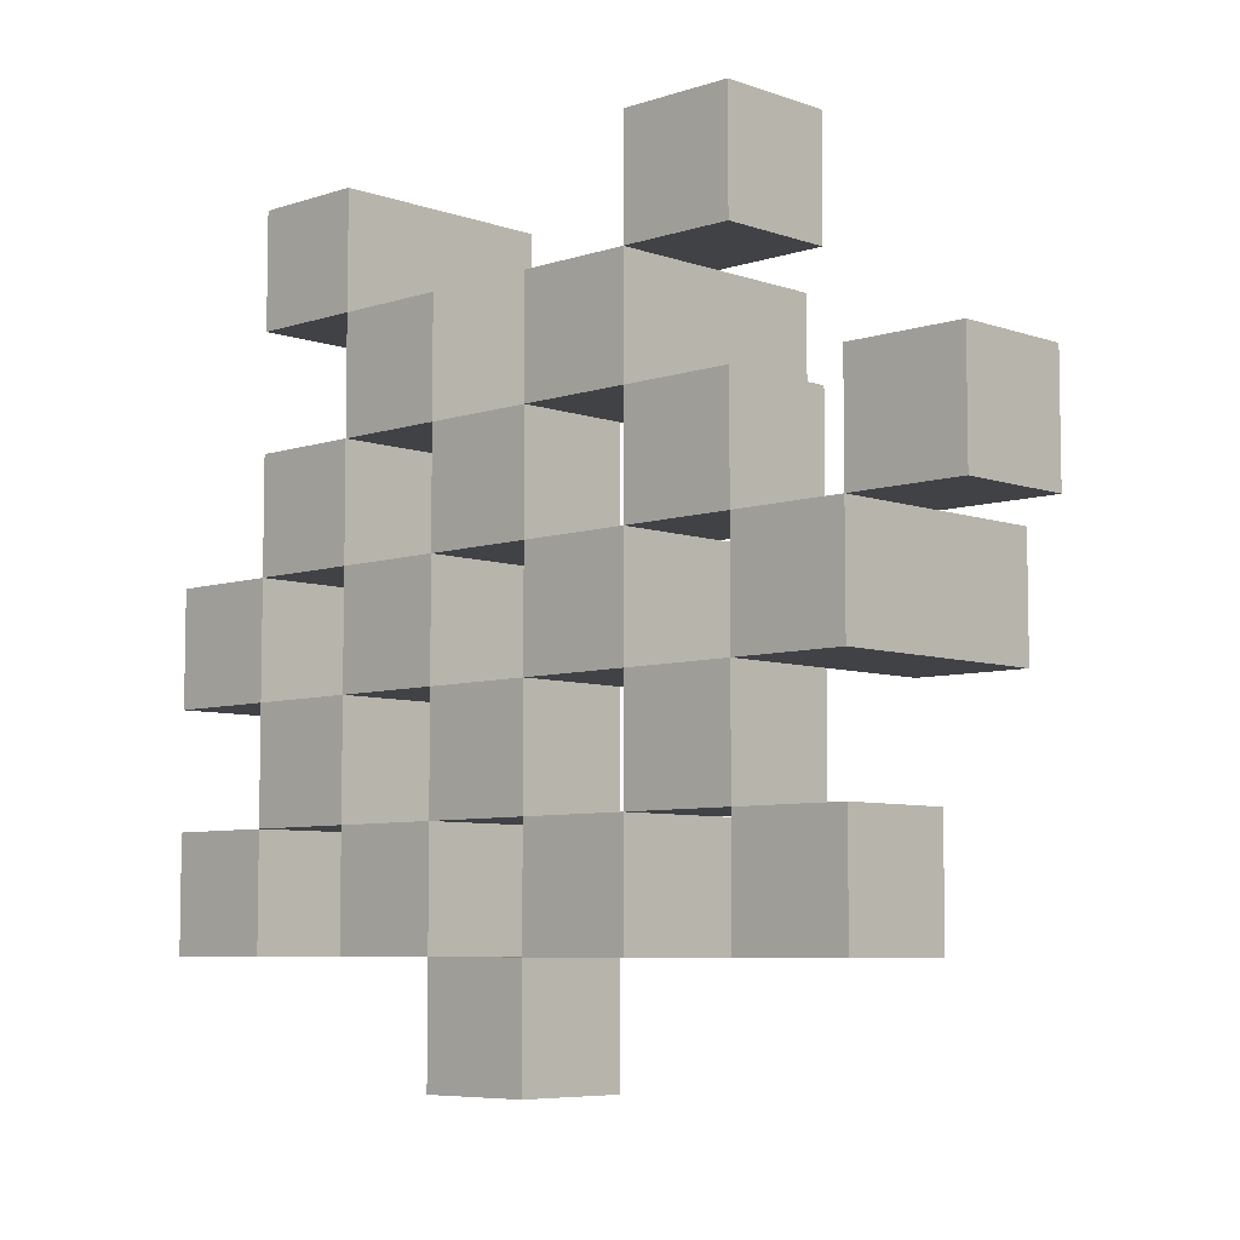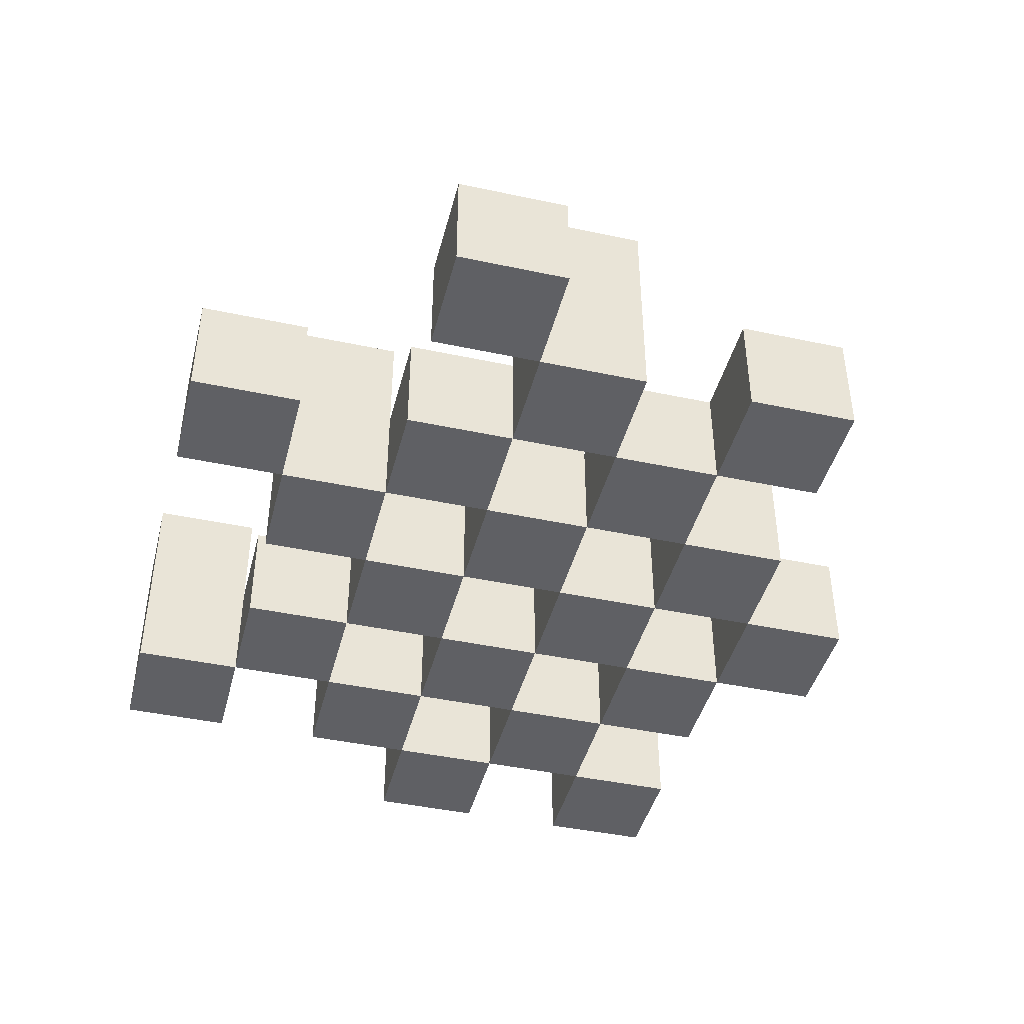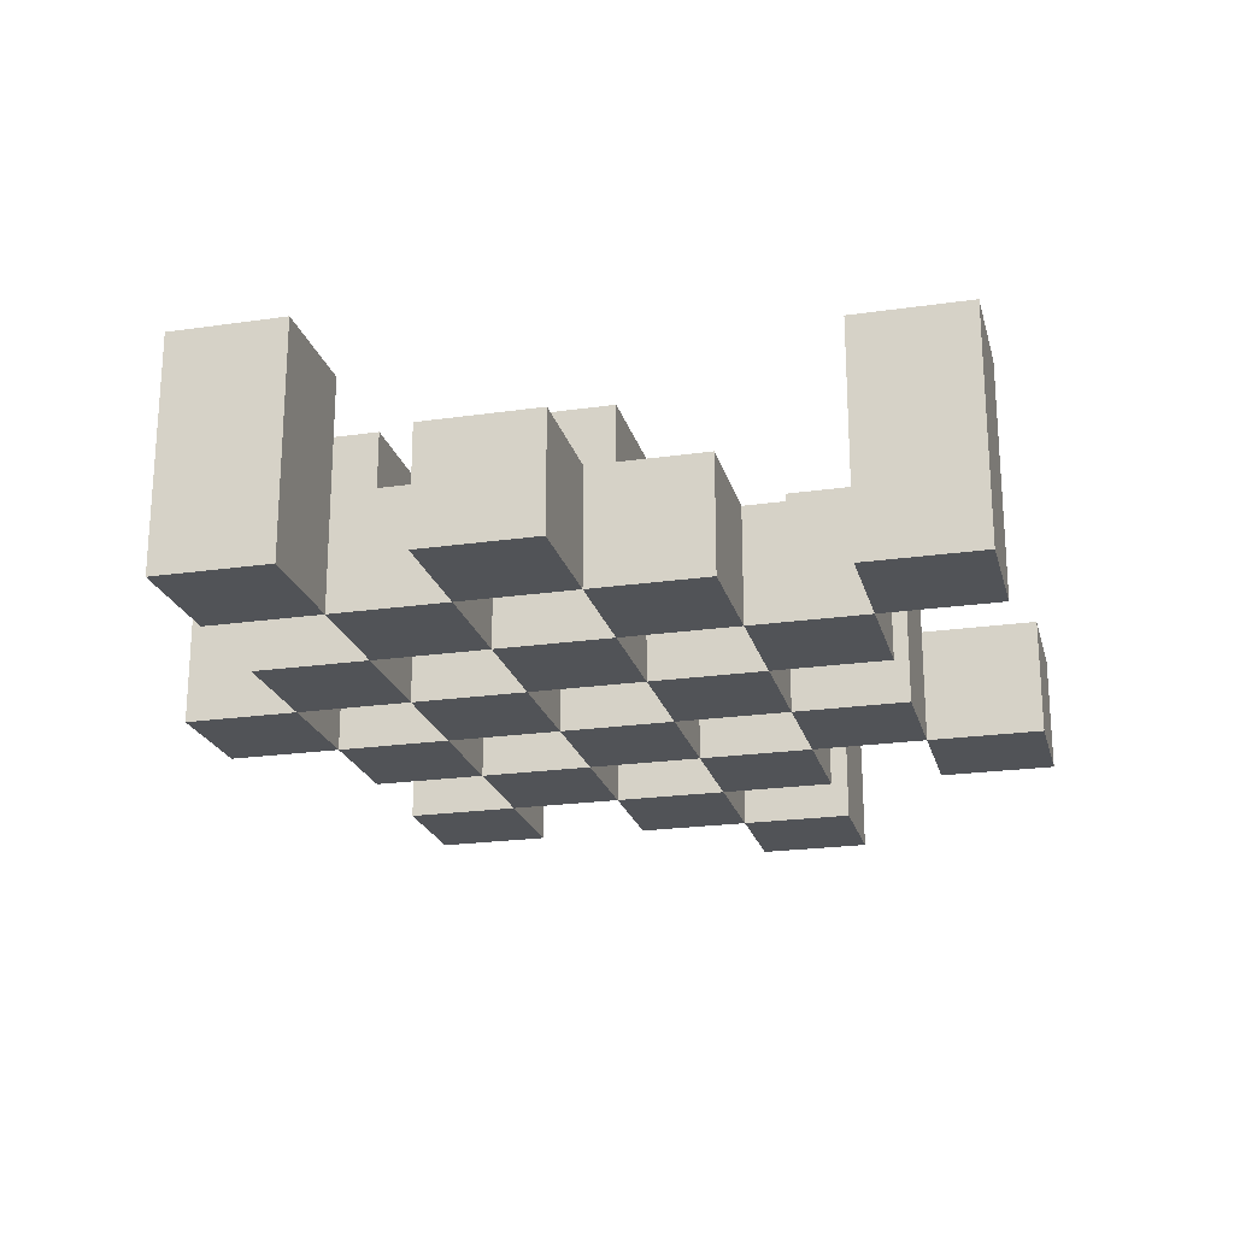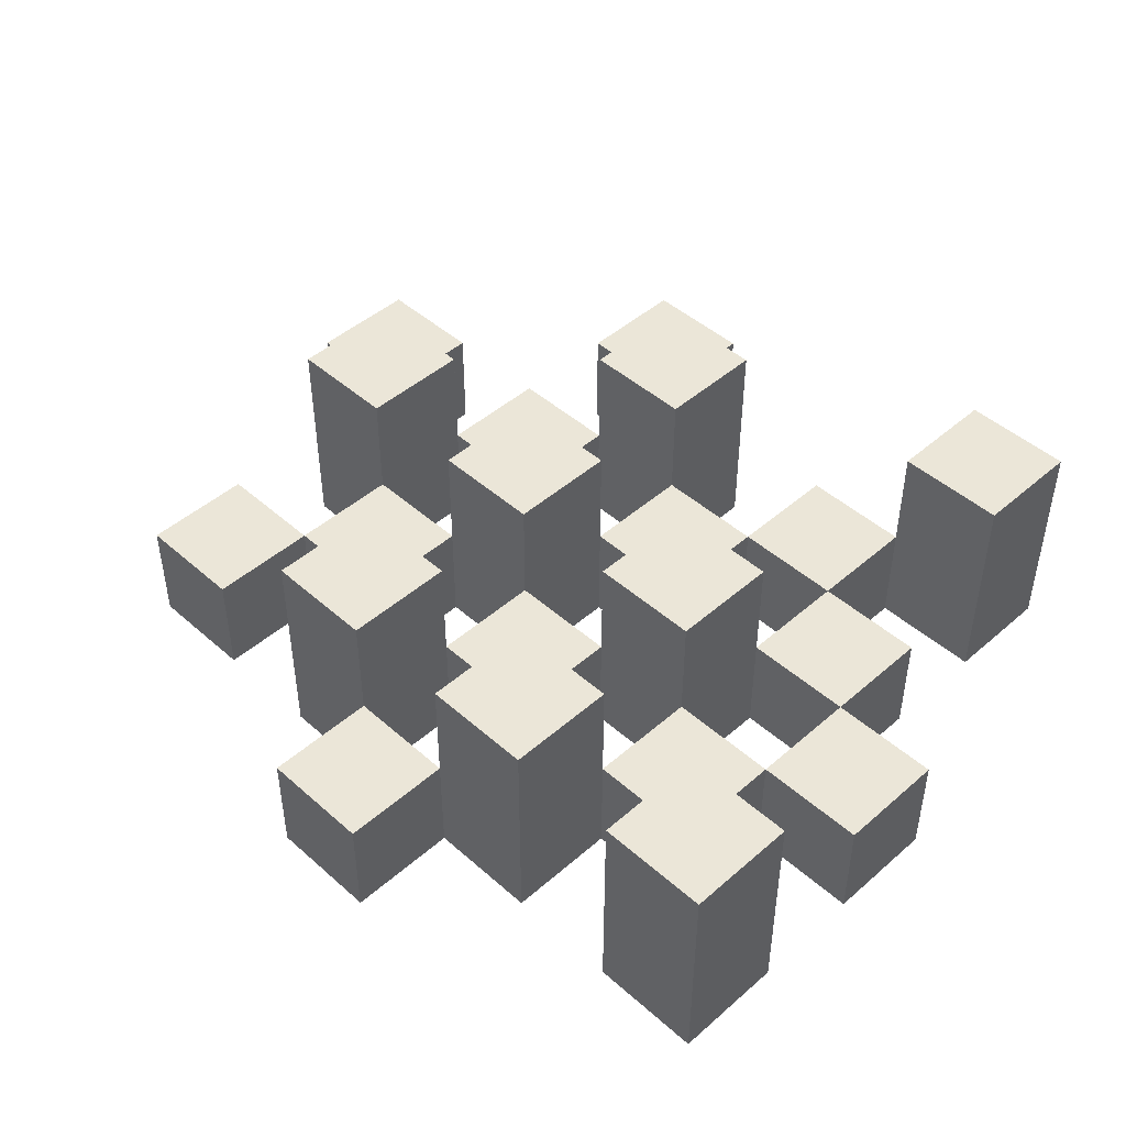
<metadata>
{"format":"obj","ext":"obj","renderer":"f3d","projection":"perspective","resolution":1024,"background":"white","views":[{"elev":-6.7,"azim":44.1,"up":"+Z"},{"elev":-43.2,"azim":75.8,"up":"+Y"},{"elev":-21.9,"azim":-75.8,"up":"+Y"},{"elev":46.2,"azim":-134.8,"up":"+Y"}]}
</metadata>
<code>
o
v -5.5 0.9 11.9
v -5.5 0.9 11.8
v -5.5 0.9 11.7
v -5.5 0.9 11.6
v -5.5 1 11.9
v -5.5 1 11.8
v -5.5 1.1 11.7
v -5.5 1.1 11.6
v -5.4 0.9 12.2
v -5.4 0.9 12.1
v -5.4 0.9 12
v -5.4 0.9 11.9
v -5.4 0.9 11.8
v -5.4 0.9 11.7
v -5.4 1 12
v -5.4 1 11.9
v -5.4 1 11.8
v -5.4 1 11.7
v -5.4 1.1 12.2
v -5.4 1.1 12.1
v -5.3 0.9 12.1
v -5.3 0.9 12
v -5.3 0.9 11.9
v -5.3 0.9 11.8
v -5.3 0.9 11.7
v -5.3 0.9 11.6
v -5.3 1 12.1
v -5.3 1 12
v -5.3 1 11.9
v -5.3 1 11.8
v -5.3 1 11.7
v -5.3 1.1 11.9
v -5.3 1.1 11.8
v -5.3 1.1 11.7
v -5.3 1.1 11.6
v -5.2 0.9 12
v -5.2 0.9 11.9
v -5.2 0.9 11.8
v -5.2 0.9 11.7
v -5.2 0.9 11.6
v -5.2 0.9 11.5
v -5.2 1 12
v -5.2 1 11.9
v -5.2 1 11.8
v -5.2 1 11.7
v -5.2 1 11.6
v -5.2 1 11.5
v -5.1 0.9 12.1
v -5.1 0.9 12
v -5.1 0.9 11.9
v -5.1 0.9 11.8
v -5.1 0.9 11.7
v -5.1 0.9 11.6
v -5.1 1 12
v -5.1 1 11.9
v -5.1 1 11.8
v -5.1 1 11.7
v -5.1 1 11.6
v -5.1 1.1 12.1
v -5.1 1.1 12
v -5.1 1.1 11.9
v -5.1 1.1 11.8
v -5.1 1.1 11.7
v -5.1 1.1 11.6
v -5 0.9 12.2
v -5 0.9 12.1
v -5 0.9 12
v -5 0.9 11.9
v -5 0.9 11.8
v -5 0.9 11.7
v -5 1 12.2
v -5 1 12.1
v -5 1 12
v -5 1 11.9
v -5 1 11.8
v -5 1 11.7
v -4.9 0.9 11.9
v -4.9 0.9 11.8
v -4.9 0.9 11.7
v -4.9 0.9 11.6
v -4.9 1 11.9
v -4.9 1 11.8
v -4.9 1 11.7
v -4.9 1 11.6
v -4.9 1.1 11.9
v -4.9 1.1 11.8
v -4.8 0.9 12
v -4.8 0.9 11.9
v -4.8 1 12
v -4.8 1 11.9
v -5.4 0.9 11.9
v -5.4 0.9 11.8
v -5.4 0.9 11.7
v -5.4 0.9 11.6
v -5.4 1 11.9
v -5.4 1 11.8
v -5.4 1 11.7
v -5.4 1.1 11.7
v -5.4 1.1 11.6
v -5.3 0.9 12.2
v -5.3 0.9 12.1
v -5.3 0.9 12
v -5.3 0.9 11.9
v -5.3 0.9 11.8
v -5.3 0.9 11.7
v -5.3 1 12.1
v -5.3 1 12
v -5.3 1 11.9
v -5.3 1 11.8
v -5.3 1 11.7
v -5.3 1.1 12.2
v -5.3 1.1 12.1
v -5.2 0.9 12.1
v -5.2 0.9 12
v -5.2 0.9 11.9
v -5.2 0.9 11.8
v -5.2 0.9 11.7
v -5.2 0.9 11.6
v -5.2 1 12.1
v -5.2 1 12
v -5.2 1 11.9
v -5.2 1 11.8
v -5.2 1 11.7
v -5.2 1 11.6
v -5.2 1.1 11.9
v -5.2 1.1 11.8
v -5.2 1.1 11.7
v -5.2 1.1 11.6
v -5.1 0.9 12
v -5.1 0.9 11.9
v -5.1 0.9 11.8
v -5.1 0.9 11.7
v -5.1 0.9 11.6
v -5.1 0.9 11.5
v -5.1 1 12
v -5.1 1 11.9
v -5.1 1 11.8
v -5.1 1 11.7
v -5.1 1 11.6
v -5.1 1 11.5
v -5 0.9 12.1
v -5 0.9 12
v -5 0.9 11.9
v -5 0.9 11.8
v -5 0.9 11.7
v -5 0.9 11.6
v -5 1 12.1
v -5 1 12
v -5 1 11.9
v -5 1 11.8
v -5 1 11.7
v -5 1.1 12.1
v -5 1.1 12
v -5 1.1 11.9
v -5 1.1 11.8
v -5 1.1 11.7
v -5 1.1 11.6
v -4.9 0.9 12.2
v -4.9 0.9 12.1
v -4.9 0.9 12
v -4.9 0.9 11.9
v -4.9 0.9 11.8
v -4.9 0.9 11.7
v -4.9 1 12.2
v -4.9 1 12.1
v -4.9 1 12
v -4.9 1 11.9
v -4.9 1 11.8
v -4.9 1 11.7
v -4.8 0.9 11.9
v -4.8 0.9 11.8
v -4.8 0.9 11.7
v -4.8 0.9 11.6
v -4.8 1 11.9
v -4.8 1 11.7
v -4.8 1 11.6
v -4.8 1.1 11.9
v -4.8 1.1 11.8
v -4.7 0.9 12
v -4.7 0.9 11.9
v -4.7 1 12
v -4.7 1 11.9
v -5.4 0.9 12.2
v -5.4 1.1 12.2
v -5.3 0.9 12.2
v -5.3 1.1 12.2
v -5 0.9 12.2
v -5 1 12.2
v -4.9 0.9 12.2
v -4.9 1 12.2
v -5.3 0.9 12.1
v -5.3 1 12.1
v -5.2 0.9 12.1
v -5.2 1 12.1
v -5.1 0.9 12.1
v -5.1 1.1 12.1
v -5 0.9 12.1
v -5 1 12.1
v -5 1.1 12.1
v -5.4 0.9 12
v -5.4 1 12
v -5.3 0.9 12
v -5.3 1 12
v -5.2 0.9 12
v -5.2 1 12
v -5.1 0.9 12
v -5.1 1 12
v -5 0.9 12
v -5 1 12
v -4.9 0.9 12
v -4.9 1 12
v -4.8 0.9 12
v -4.8 1 12
v -4.7 0.9 12
v -4.7 1 12
v -5.5 0.9 11.9
v -5.5 1 11.9
v -5.4 0.9 11.9
v -5.4 1 11.9
v -5.3 0.9 11.9
v -5.3 1 11.9
v -5.3 1.1 11.9
v -5.2 0.9 11.9
v -5.2 1 11.9
v -5.2 1.1 11.9
v -5.1 0.9 11.9
v -5.1 1 11.9
v -5.1 1.1 11.9
v -5 0.9 11.9
v -5 1 11.9
v -5 1.1 11.9
v -4.9 0.9 11.9
v -4.9 1 11.9
v -4.9 1.1 11.9
v -4.8 0.9 11.9
v -4.8 1 11.9
v -4.8 1.1 11.9
v -5.4 0.9 11.8
v -5.4 1 11.8
v -5.3 0.9 11.8
v -5.3 1 11.8
v -5.2 0.9 11.8
v -5.2 1 11.8
v -5.1 0.9 11.8
v -5.1 1 11.8
v -5 0.9 11.8
v -5 1 11.8
v -4.9 0.9 11.8
v -4.9 1 11.8
v -5.5 0.9 11.7
v -5.5 1.1 11.7
v -5.4 0.9 11.7
v -5.4 1 11.7
v -5.4 1.1 11.7
v -5.3 0.9 11.7
v -5.3 1 11.7
v -5.3 1.1 11.7
v -5.2 0.9 11.7
v -5.2 1 11.7
v -5.2 1.1 11.7
v -5.1 0.9 11.7
v -5.1 1 11.7
v -5.1 1.1 11.7
v -5 0.9 11.7
v -5 1 11.7
v -5 1.1 11.7
v -4.9 0.9 11.7
v -4.9 1 11.7
v -4.8 0.9 11.7
v -4.8 1 11.7
v -5.2 0.9 11.6
v -5.2 1 11.6
v -5.1 0.9 11.6
v -5.1 1 11.6
v -5.4 0.9 12.1
v -5.4 1.1 12.1
v -5.3 0.9 12.1
v -5.3 1 12.1
v -5.3 1.1 12.1
v -5 0.9 12.1
v -5 1 12.1
v -4.9 0.9 12.1
v -4.9 1 12.1
v -5.3 0.9 12
v -5.3 1 12
v -5.2 0.9 12
v -5.2 1 12
v -5.1 0.9 12
v -5.1 1 12
v -5.1 1.1 12
v -5 0.9 12
v -5 1 12
v -5 1.1 12
v -5.4 0.9 11.9
v -5.4 1 11.9
v -5.3 0.9 11.9
v -5.3 1 11.9
v -5.2 0.9 11.9
v -5.2 1 11.9
v -5.1 0.9 11.9
v -5.1 1 11.9
v -5 0.9 11.9
v -5 1 11.9
v -4.9 0.9 11.9
v -4.9 1 11.9
v -4.8 0.9 11.9
v -4.8 1 11.9
v -4.7 0.9 11.9
v -4.7 1 11.9
v -5.5 0.9 11.8
v -5.5 1 11.8
v -5.4 0.9 11.8
v -5.4 1 11.8
v -5.3 0.9 11.8
v -5.3 1 11.8
v -5.3 1.1 11.8
v -5.2 0.9 11.8
v -5.2 1 11.8
v -5.2 1.1 11.8
v -5.1 0.9 11.8
v -5.1 1 11.8
v -5.1 1.1 11.8
v -5 0.9 11.8
v -5 1 11.8
v -5 1.1 11.8
v -4.9 0.9 11.8
v -4.9 1 11.8
v -4.9 1.1 11.8
v -4.8 0.9 11.8
v -4.8 1.1 11.8
v -5.4 0.9 11.7
v -5.4 1 11.7
v -5.3 0.9 11.7
v -5.3 1 11.7
v -5.2 0.9 11.7
v -5.2 1 11.7
v -5.1 0.9 11.7
v -5.1 1 11.7
v -5 0.9 11.7
v -5 1 11.7
v -4.9 0.9 11.7
v -4.9 1 11.7
v -5.5 0.9 11.6
v -5.5 1.1 11.6
v -5.4 0.9 11.6
v -5.4 1.1 11.6
v -5.3 0.9 11.6
v -5.3 1.1 11.6
v -5.2 0.9 11.6
v -5.2 1 11.6
v -5.2 1.1 11.6
v -5.1 0.9 11.6
v -5.1 1 11.6
v -5.1 1.1 11.6
v -5 0.9 11.6
v -5 1.1 11.6
v -4.9 0.9 11.6
v -4.9 1 11.6
v -4.8 0.9 11.6
v -4.8 1 11.6
v -5.2 0.9 11.5
v -5.2 1 11.5
v -5.1 0.9 11.5
v -5.1 1 11.5
v -5.4 0.9 12.2
v -5.3 0.9 12.2
v -5 0.9 12.2
v -4.9 0.9 12.2
v -5.4 0.9 12.1
v -5.3 0.9 12.1
v -5.2 0.9 12.1
v -5.1 0.9 12.1
v -5 0.9 12.1
v -4.9 0.9 12.1
v -5.4 0.9 12
v -5.3 0.9 12
v -5.2 0.9 12
v -5.1 0.9 12
v -5 0.9 12
v -4.9 0.9 12
v -4.8 0.9 12
v -4.7 0.9 12
v -5.5 0.9 11.9
v -5.4 0.9 11.9
v -5.3 0.9 11.9
v -5.2 0.9 11.9
v -5.1 0.9 11.9
v -5 0.9 11.9
v -4.9 0.9 11.9
v -4.8 0.9 11.9
v -4.7 0.9 11.9
v -5.5 0.9 11.8
v -5.4 0.9 11.8
v -5.3 0.9 11.8
v -5.2 0.9 11.8
v -5.1 0.9 11.8
v -5 0.9 11.8
v -4.9 0.9 11.8
v -4.8 0.9 11.8
v -5.5 0.9 11.7
v -5.4 0.9 11.7
v -5.3 0.9 11.7
v -5.2 0.9 11.7
v -5.1 0.9 11.7
v -5 0.9 11.7
v -4.9 0.9 11.7
v -4.8 0.9 11.7
v -5.5 0.9 11.6
v -5.4 0.9 11.6
v -5.3 0.9 11.6
v -5.2 0.9 11.6
v -5.1 0.9 11.6
v -5 0.9 11.6
v -4.9 0.9 11.6
v -4.8 0.9 11.6
v -5.2 0.9 11.5
v -5.1 0.9 11.5
v -5 1 12.2
v -4.9 1 12.2
v -5.3 1 12.1
v -5.2 1 12.1
v -5 1 12.1
v -4.9 1 12.1
v -5.4 1 12
v -5.3 1 12
v -5.2 1 12
v -5.1 1 12
v -5 1 12
v -4.9 1 12
v -4.8 1 12
v -4.7 1 12
v -5.5 1 11.9
v -5.4 1 11.9
v -5.3 1 11.9
v -5.2 1 11.9
v -5.1 1 11.9
v -5 1 11.9
v -4.9 1 11.9
v -4.8 1 11.9
v -4.7 1 11.9
v -5.5 1 11.8
v -5.4 1 11.8
v -5.3 1 11.8
v -5.2 1 11.8
v -5.1 1 11.8
v -5 1 11.8
v -4.9 1 11.8
v -5.4 1 11.7
v -5.3 1 11.7
v -5.2 1 11.7
v -5.1 1 11.7
v -5 1 11.7
v -4.9 1 11.7
v -4.8 1 11.7
v -5.2 1 11.6
v -5.1 1 11.6
v -4.9 1 11.6
v -4.8 1 11.6
v -5.2 1 11.5
v -5.1 1 11.5
v -5.4 1.1 12.2
v -5.3 1.1 12.2
v -5.4 1.1 12.1
v -5.3 1.1 12.1
v -5.1 1.1 12.1
v -5 1.1 12.1
v -5.1 1.1 12
v -5 1.1 12
v -5.3 1.1 11.9
v -5.2 1.1 11.9
v -5.1 1.1 11.9
v -5 1.1 11.9
v -4.9 1.1 11.9
v -4.8 1.1 11.9
v -5.3 1.1 11.8
v -5.2 1.1 11.8
v -5.1 1.1 11.8
v -5 1.1 11.8
v -4.9 1.1 11.8
v -4.8 1.1 11.8
v -5.5 1.1 11.7
v -5.4 1.1 11.7
v -5.3 1.1 11.7
v -5.2 1.1 11.7
v -5.1 1.1 11.7
v -5 1.1 11.7
v -5.5 1.1 11.6
v -5.4 1.1 11.6
v -5.3 1.1 11.6
v -5.2 1.1 11.6
v -5.1 1.1 11.6
v -5 1.1 11.6
f 5 2 1
f 6 2 5
f 7 4 3
f 8 4 7
f 15 12 11
f 16 12 15
f 17 14 13
f 18 14 17
f 19 10 9
f 20 10 19
f 27 22 21
f 28 22 27
f 29 24 23
f 30 24 29
f 31 26 25
f 32 30 29
f 33 30 32
f 34 26 31
f 35 26 34
f 42 37 36
f 43 37 42
f 44 39 38
f 45 39 44
f 46 41 40
f 47 41 46
f 54 49 48
f 55 51 50
f 56 51 55
f 57 53 52
f 58 53 57
f 59 54 48
f 60 54 59
f 61 56 55
f 62 56 61
f 63 58 57
f 64 58 63
f 71 66 65
f 72 66 71
f 73 68 67
f 74 68 73
f 75 70 69
f 76 70 75
f 81 78 77
f 82 78 81
f 83 80 79
f 84 80 83
f 85 82 81
f 86 82 85
f 89 88 87
f 90 88 89
f 91 92 95
f 95 92 96
f 93 94 97
f 97 94 98
f 98 94 99
f 100 101 106
f 102 103 107
f 107 103 108
f 104 105 109
f 109 105 110
f 100 106 111
f 111 106 112
f 113 114 119
f 119 114 120
f 115 116 121
f 121 116 122
f 117 118 123
f 123 118 124
f 121 122 125
f 125 122 126
f 123 124 127
f 127 124 128
f 129 130 135
f 135 130 136
f 131 132 137
f 137 132 138
f 133 134 139
f 139 134 140
f 141 142 147
f 147 142 148
f 143 144 149
f 149 144 150
f 145 146 151
f 147 148 152
f 152 148 153
f 149 150 154
f 154 150 155
f 151 146 156
f 156 146 157
f 158 159 164
f 164 159 165
f 160 161 166
f 166 161 167
f 162 163 168
f 168 163 169
f 170 171 174
f 172 173 175
f 175 173 176
f 174 171 177
f 177 171 178
f 179 180 181
f 181 180 182
f 185 184 183
f 186 184 185
f 189 188 187
f 190 188 189
f 193 192 191
f 194 192 193
f 197 196 195
f 198 196 197
f 199 196 198
f 202 201 200
f 203 201 202
f 206 205 204
f 207 205 206
f 210 209 208
f 211 209 210
f 214 213 212
f 215 213 214
f 218 217 216
f 219 217 218
f 223 221 220
f 223 222 221
f 224 222 223
f 225 222 224
f 229 227 226
f 229 228 227
f 230 228 229
f 231 228 230
f 235 233 232
f 235 234 233
f 236 234 235
f 237 234 236
f 240 239 238
f 241 239 240
f 244 243 242
f 245 243 244
f 248 247 246
f 249 247 248
f 252 251 250
f 253 251 252
f 254 251 253
f 258 256 255
f 258 257 256
f 259 257 258
f 260 257 259
f 264 262 261
f 264 263 262
f 265 263 264
f 266 263 265
f 269 268 267
f 270 268 269
f 273 272 271
f 274 272 273
f 275 276 277
f 277 276 278
f 278 276 279
f 280 281 282
f 282 281 283
f 284 285 286
f 286 285 287
f 288 289 291
f 289 290 291
f 291 290 292
f 292 290 293
f 294 295 296
f 296 295 297
f 298 299 300
f 300 299 301
f 302 303 304
f 304 303 305
f 306 307 308
f 308 307 309
f 310 311 312
f 312 311 313
f 314 315 317
f 315 316 317
f 317 316 318
f 318 316 319
f 320 321 323
f 321 322 323
f 323 322 324
f 324 322 325
f 326 327 329
f 327 328 329
f 329 328 330
f 331 332 333
f 333 332 334
f 335 336 337
f 337 336 338
f 339 340 341
f 341 340 342
f 343 344 345
f 345 344 346
f 347 348 349
f 349 348 350
f 350 348 351
f 352 353 355
f 353 354 355
f 355 354 356
f 357 358 359
f 359 358 360
f 361 362 363
f 363 362 364
f 369 366 365
f 370 366 369
f 373 368 367
f 374 368 373
f 376 371 370
f 377 371 376
f 378 373 372
f 379 373 378
f 384 376 375
f 385 376 384
f 386 378 377
f 387 378 386
f 388 380 379
f 389 380 388
f 390 382 381
f 391 382 390
f 392 384 383
f 393 384 392
f 394 386 385
f 395 386 394
f 396 388 387
f 397 388 396
f 398 390 389
f 399 390 398
f 401 394 393
f 402 394 401
f 403 396 395
f 404 396 403
f 405 398 397
f 406 398 405
f 408 401 400
f 409 401 408
f 410 403 402
f 411 403 410
f 412 405 404
f 413 405 412
f 414 407 406
f 415 407 414
f 416 412 411
f 417 412 416
f 418 419 422
f 422 419 423
f 420 421 425
f 425 421 426
f 424 425 433
f 433 425 434
f 426 427 435
f 435 427 436
f 428 429 437
f 437 429 438
f 430 431 439
f 439 431 440
f 432 433 441
f 441 433 442
f 442 443 448
f 448 443 449
f 444 445 450
f 450 445 451
f 446 447 452
f 452 447 453
f 453 454 457
f 457 454 458
f 455 456 459
f 459 456 460
f 461 462 463
f 463 462 464
f 465 466 467
f 467 466 468
f 469 470 475
f 475 470 476
f 471 472 477
f 477 472 478
f 473 474 479
f 479 474 480
f 481 482 487
f 487 482 488
f 483 484 489
f 489 484 490
f 485 486 491
f 491 486 492

</code>
